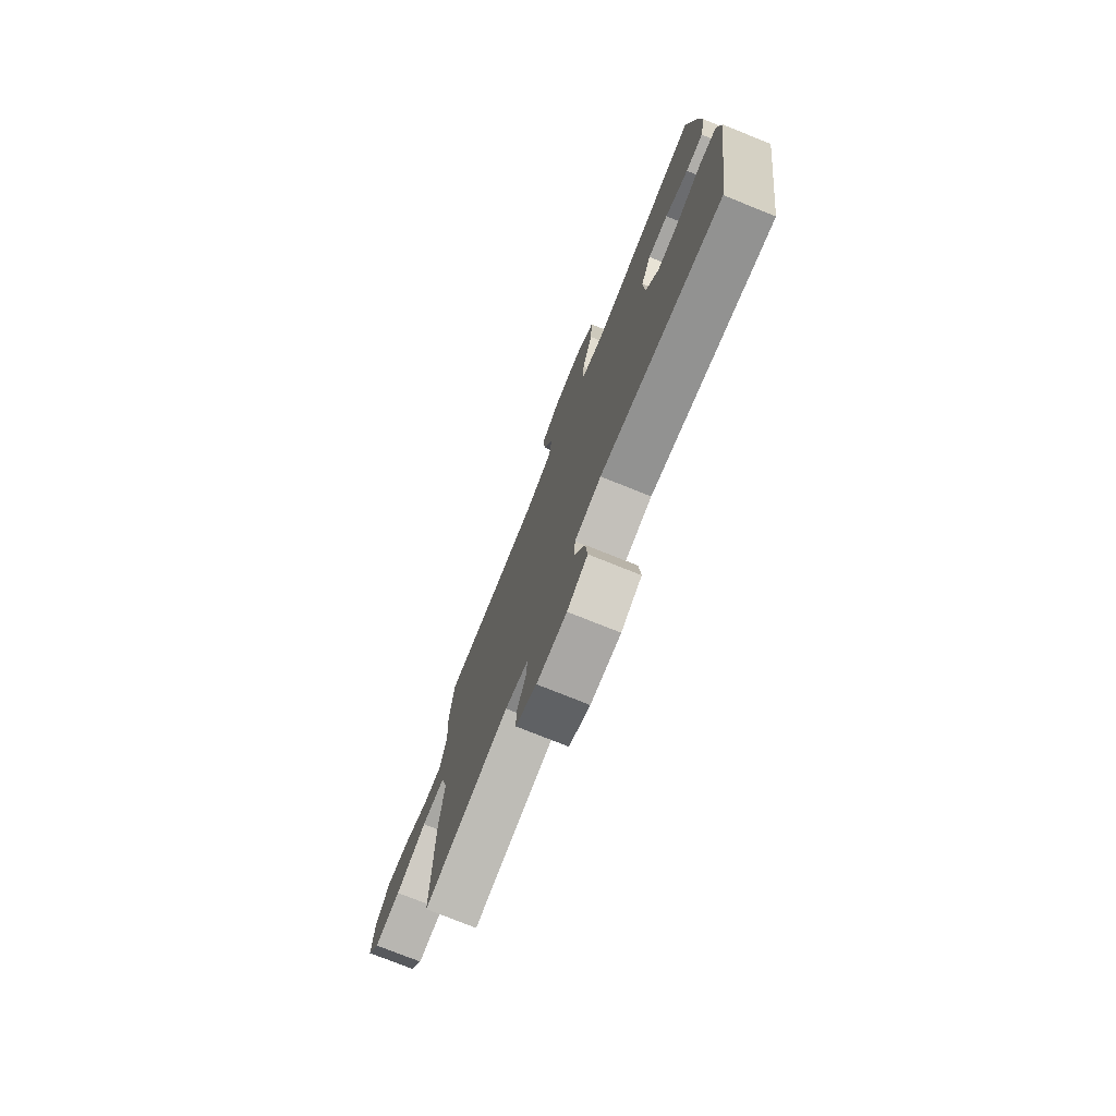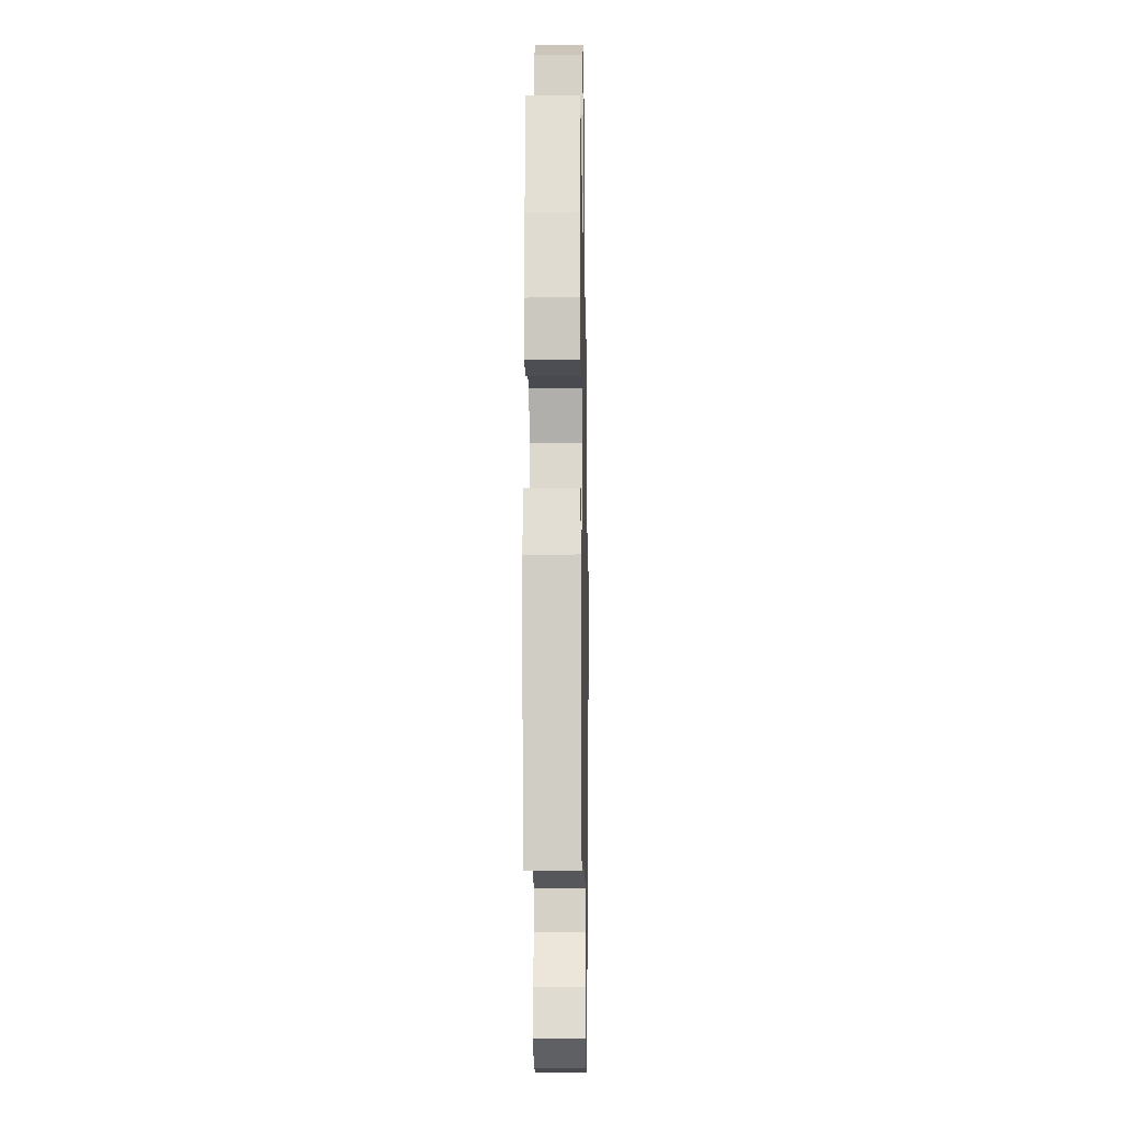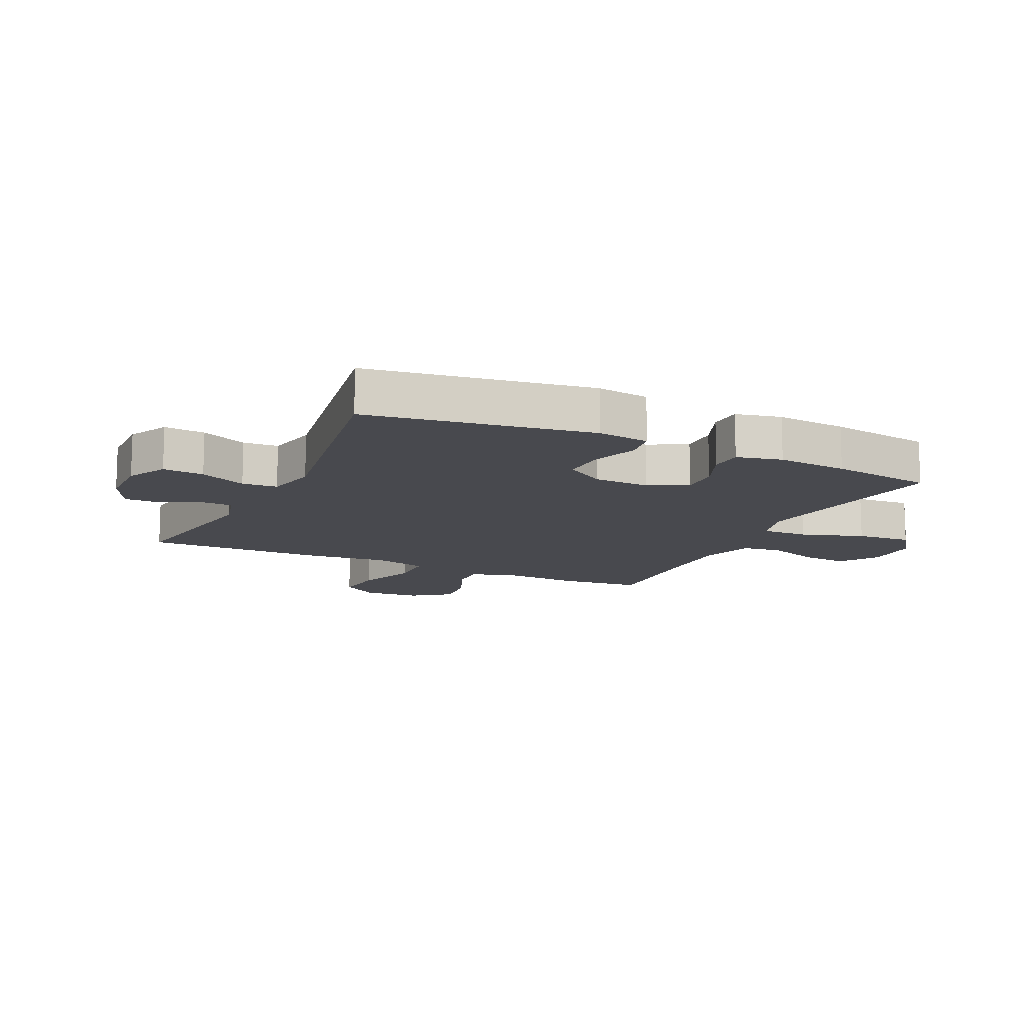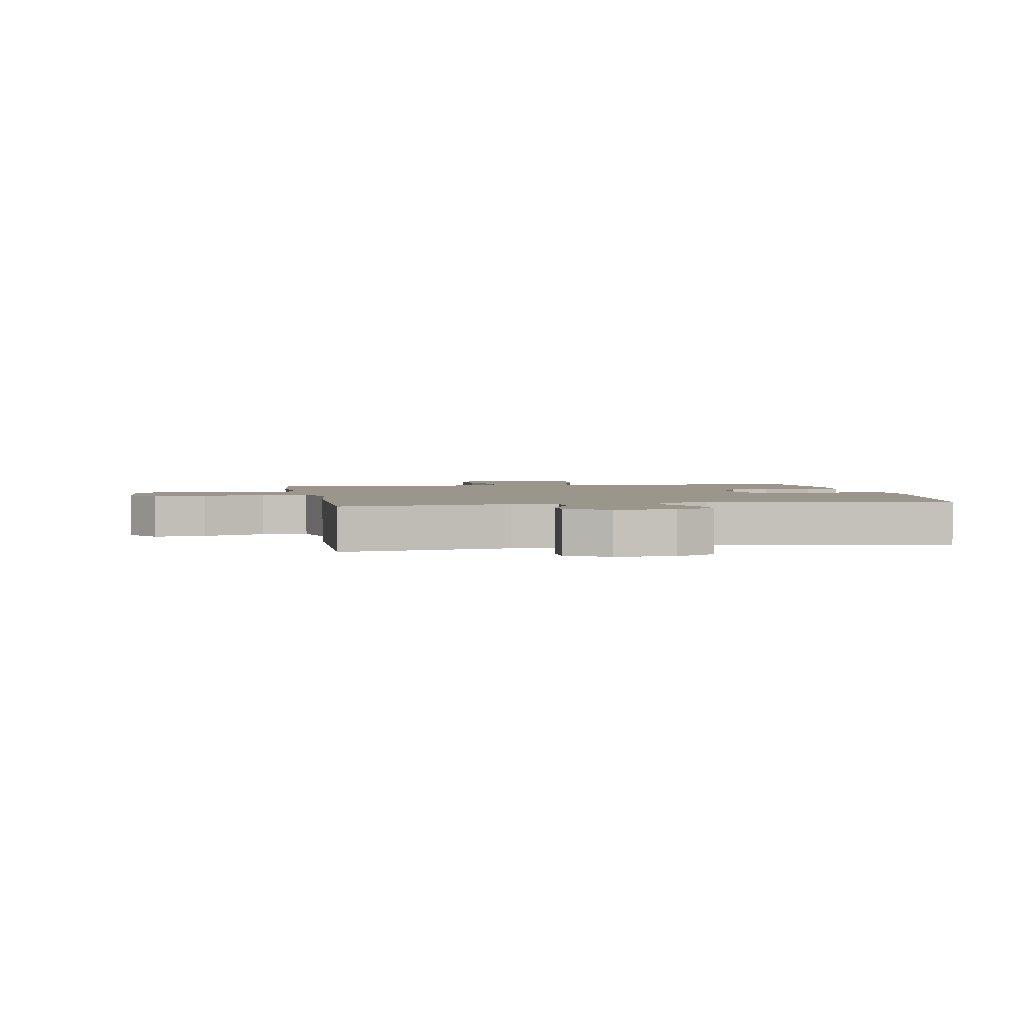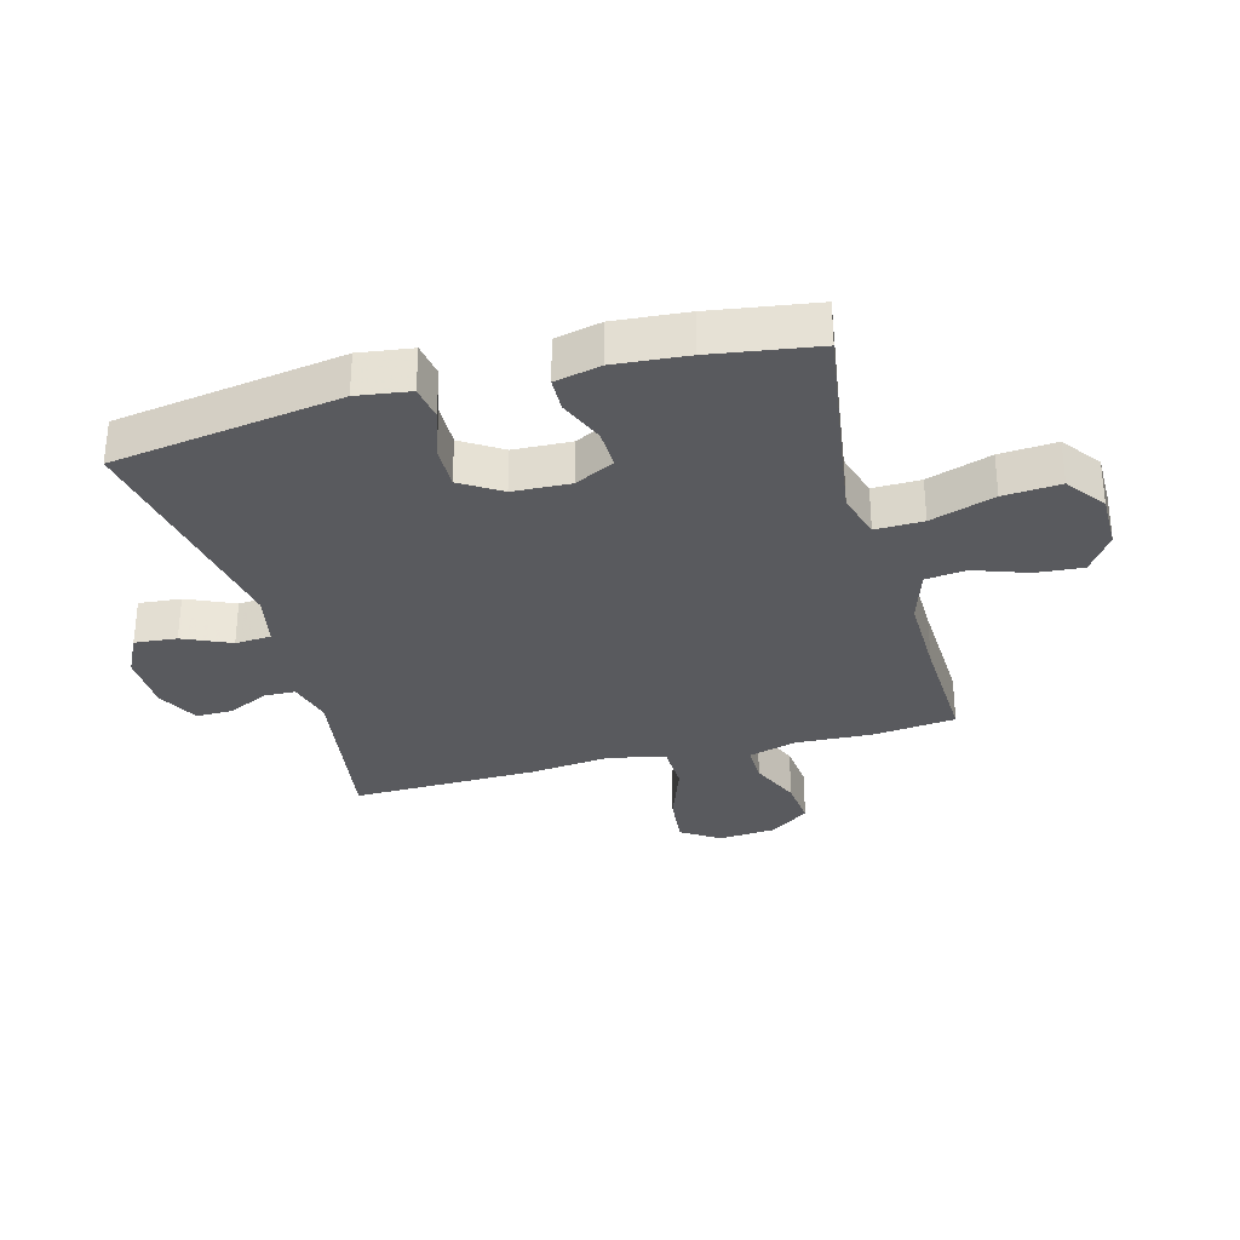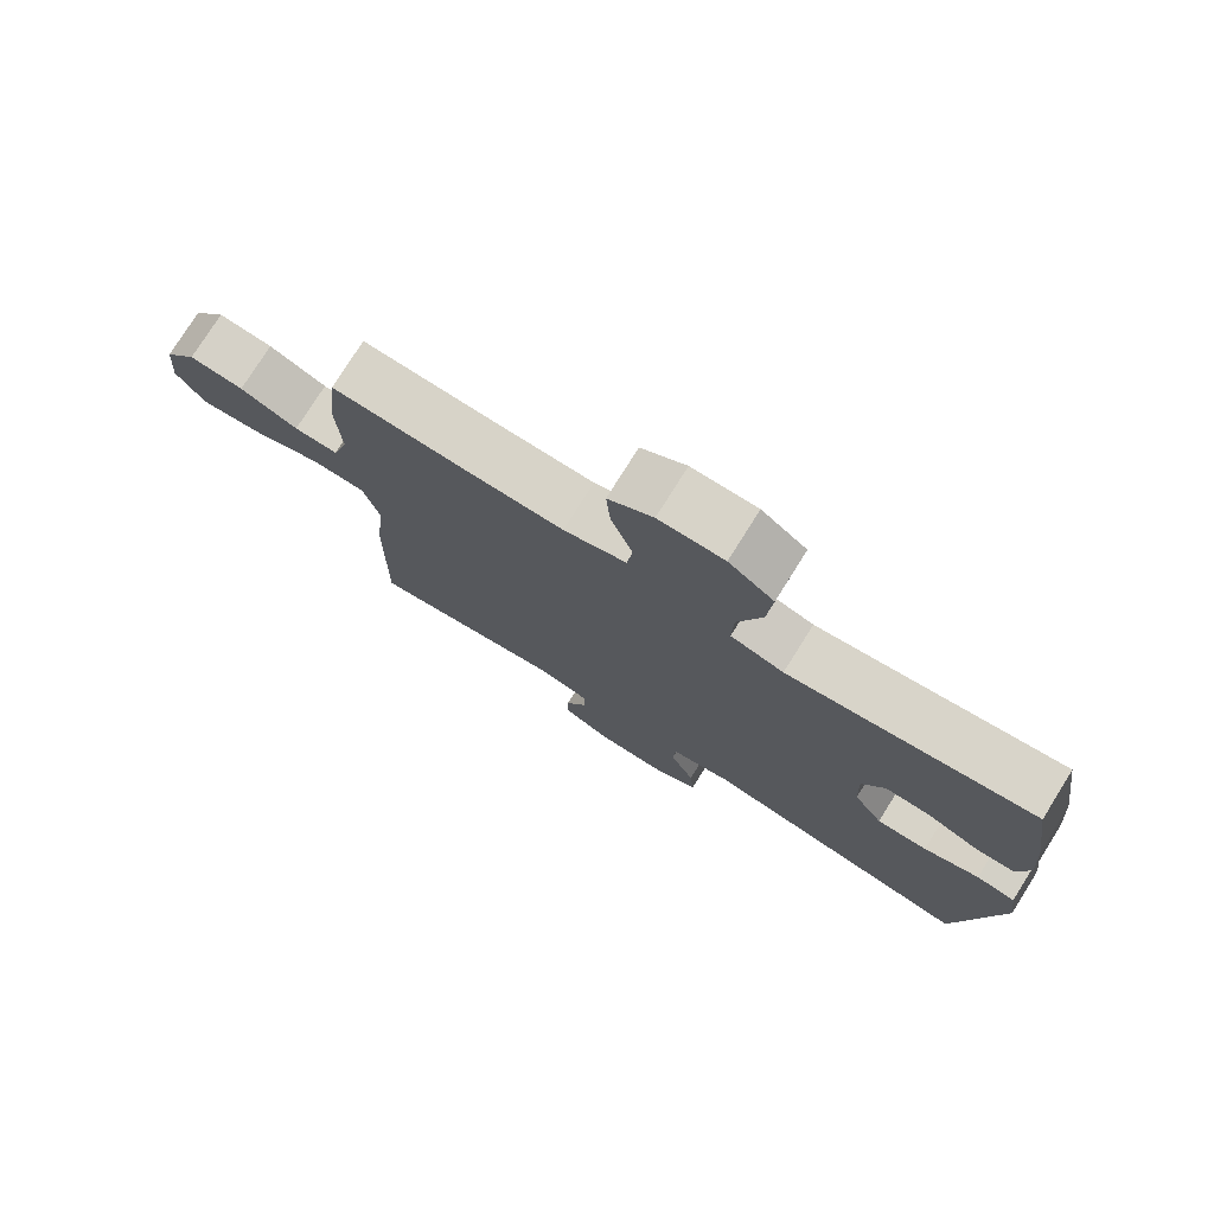
<metadata>
{"format":"obj","ext":"obj","renderer":"f3d","projection":"perspective","resolution":1024,"background":"white","views":[{"elev":-75.9,"azim":-111.9,"up":"+Z"},{"elev":-15.3,"azim":-89.0,"up":"+Z"},{"elev":-12.7,"azim":-115.4,"up":"+Y"},{"elev":2.5,"azim":169.7,"up":"+Y"},{"elev":-31.4,"azim":-74.9,"up":"+Y"},{"elev":76.7,"azim":-147.9,"up":"+Z"}]}
</metadata>
<code>
v -0.5 0.07 0.5
v -0.266 0.07 0.465
v -0.147 0.07 0.448
v -0.071 0.07 0.47
v -0.073 0.07 0.548
v -0.108 0.07 0.653
v -0.115 0.07 0.746
v -0.051 0.07 0.793
v 0.042 0.07 0.793
v 0.106 0.07 0.75
v 0.1 0.07 0.672
v 0.069 0.07 0.585
v 0.077 0.07 0.518
v 0.167 0.07 0.49
v 0.305 0.07 0.492
v 0.5 0.07 0.5
v 0.515 0.07 0.364
v 0.509 0.07 0.239
v 0.532 0.07 0.16
v 0.595 0.07 0.161
v 0.678 0.07 0.197
v 0.756 0.07 0.205
v 0.803 0.07 0.141
v 0.811 0.07 0.046
v 0.77 0.07 -0.016
v 0.683 0.07 -0.007
v 0.58 0.07 0.03
v 0.503 0.07 0.028
v 0.48 0.07 -0.061
v 0.495 0.07 -0.197
v 0.5 0.07 -0.5
v 0.22 0.07 -0.456
v 0.146 0.07 -0.475
v 0.145 0.07 -0.526
v 0.177 0.07 -0.593
v 0.178 0.07 -0.653
v 0.109 0.07 -0.688
v 0.011 0.07 -0.69
v -0.056 0.07 -0.656
v -0.05 0.07 -0.587
v -0.015 0.07 -0.509
v -0.019 0.07 -0.45
v -0.106 0.07 -0.432
v -0.5 0.07 -0.5
v -0.558 0.07 -0.127
v -0.546 0.07 -0.04
v -0.489 0.07 -0.031
v -0.409 0.07 -0.058
v -0.336 0.07 -0.06
v -0.294 0.07 0.006
v -0.29 0.07 0.1
v -0.323 0.07 0.165
v -0.388 0.07 0.163
v -0.463 0.07 0.132
v -0.519 0.07 0.134
v -0.536 0.07 0.21
v -0.526 0.07 0.328
v -0.5 0 0.5
v -0.266 0 0.465
v -0.147 0 0.448
v -0.071 0 0.47
v -0.073 0 0.548
v -0.108 0 0.653
v -0.115 0 0.746
v -0.051 0 0.793
v 0.042 0 0.793
v 0.106 0 0.75
v 0.1 0 0.672
v 0.069 0 0.585
v 0.077 0 0.518
v 0.167 0 0.49
v 0.305 0 0.492
v 0.5 0 0.5
v 0.515 0 0.364
v 0.509 0 0.239
v 0.532 0 0.16
v 0.595 0 0.161
v 0.678 0 0.197
v 0.756 0 0.205
v 0.803 0 0.141
v 0.811 0 0.046
v 0.77 0 -0.016
v 0.683 0 -0.007
v 0.58 0 0.03
v 0.503 0 0.028
v 0.48 0 -0.061
v 0.495 0 -0.197
v 0.5 0 -0.5
v 0.22 0 -0.456
v 0.146 0 -0.475
v 0.145 0 -0.526
v 0.177 0 -0.593
v 0.178 0 -0.653
v 0.109 0 -0.688
v 0.011 0 -0.69
v -0.056 0 -0.656
v -0.05 0 -0.587
v -0.015 0 -0.509
v -0.019 0 -0.45
v -0.106 0 -0.432
v -0.5 0 -0.5
v -0.558 0 -0.127
v -0.546 0 -0.04
v -0.489 0 -0.031
v -0.409 0 -0.058
v -0.336 0 -0.06
v -0.294 0 0.006
v -0.29 0 0.1
v -0.323 0 0.165
v -0.388 0 0.163
v -0.463 0 0.132
v -0.519 0 0.134
v -0.536 0 0.21
v -0.526 0 0.328
f 56 57 1 2
f 53 54 55 56
f 52 53 56 2
f 51 52 2 3
f 50 51 3 4
f 45 46 47 48
f 43 44 45 48
f 42 43 48 49
f 38 39 40 41
f 38 41 42
f 37 38 42
f 34 35 36 37
f 33 34 37 42
f 32 33 42 49
f 29 30 31 32
f 28 29 32 49
f 24 25 26 27
f 24 27 28
f 23 24 28
f 20 21 22 23
f 19 20 23 28
f 18 19 28 49
f 15 16 17 18
f 14 15 18 49
f 9 10 11 12
f 9 12 13
f 8 9 13
f 5 6 7 8
f 4 5 8 13
f 50 4 13 14
f 14 49 50
f 59 58 114 113
f 113 112 111 110
f 59 113 110 109
f 60 59 109 108
f 61 60 108 107
f 105 104 103 102
f 105 102 101 100
f 106 105 100 99
f 98 97 96 95
f 99 98 95
f 99 95 94
f 94 93 92 91
f 99 94 91 90
f 106 99 90 89
f 89 88 87 86
f 106 89 86 85
f 84 83 82 81
f 85 84 81
f 85 81 80
f 80 79 78 77
f 85 80 77 76
f 106 85 76 75
f 75 74 73 72
f 106 75 72 71
f 69 68 67 66
f 70 69 66
f 70 66 65
f 65 64 63 62
f 70 65 62 61
f 71 70 61 107
f 107 106 71
f 1 58 59 2
f 2 59 60 3
f 3 60 61 4
f 4 61 62 5
f 5 62 63 6
f 6 63 64 7
f 7 64 65 8
f 8 65 66 9
f 9 66 67 10
f 10 67 68 11
f 11 68 69 12
f 12 69 70 13
f 13 70 71 14
f 14 71 72 15
f 15 72 73 16
f 16 73 74 17
f 17 74 75 18
f 18 75 76 19
f 19 76 77 20
f 20 77 78 21
f 21 78 79 22
f 22 79 80 23
f 23 80 81 24
f 24 81 82 25
f 25 82 83 26
f 26 83 84 27
f 27 84 85 28
f 28 85 86 29
f 29 86 87 30
f 30 87 88 31
f 31 88 89 32
f 32 89 90 33
f 33 90 91 34
f 34 91 92 35
f 35 92 93 36
f 36 93 94 37
f 37 94 95 38
f 38 95 96 39
f 39 96 97 40
f 40 97 98 41
f 41 98 99 42
f 42 99 100 43
f 43 100 101 44
f 44 101 102 45
f 45 102 103 46
f 46 103 104 47
f 47 104 105 48
f 48 105 106 49
f 49 106 107 50
f 50 107 108 51
f 51 108 109 52
f 52 109 110 53
f 53 110 111 54
f 54 111 112 55
f 55 112 113 56
f 56 113 114 57
f 57 114 58 1

</code>
